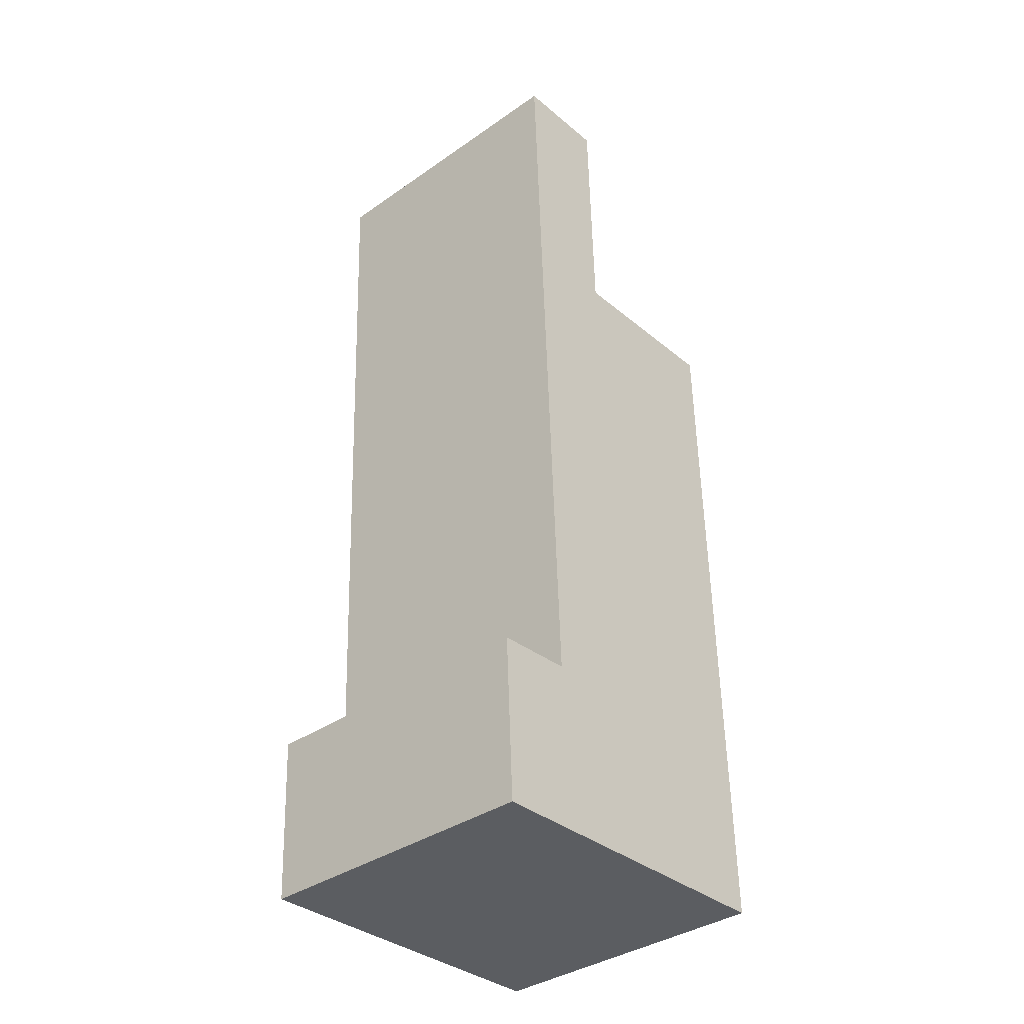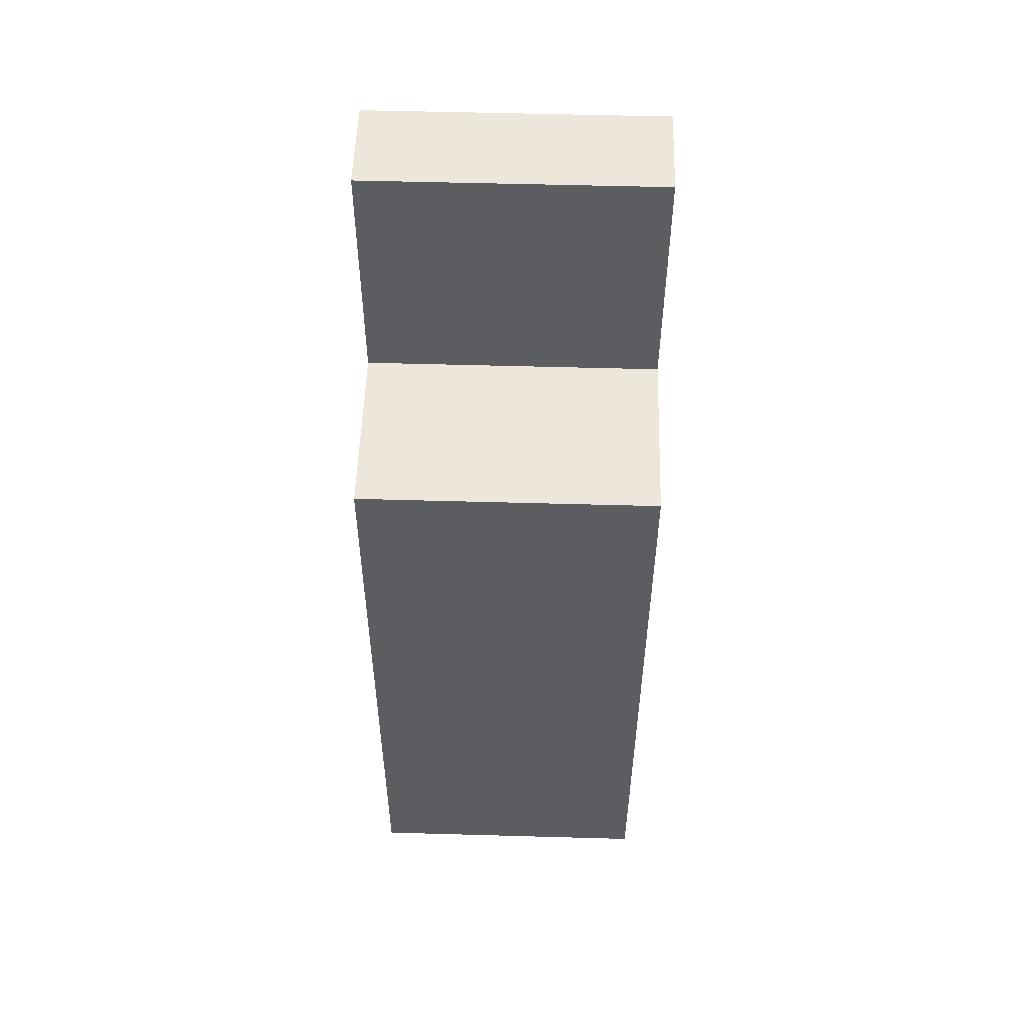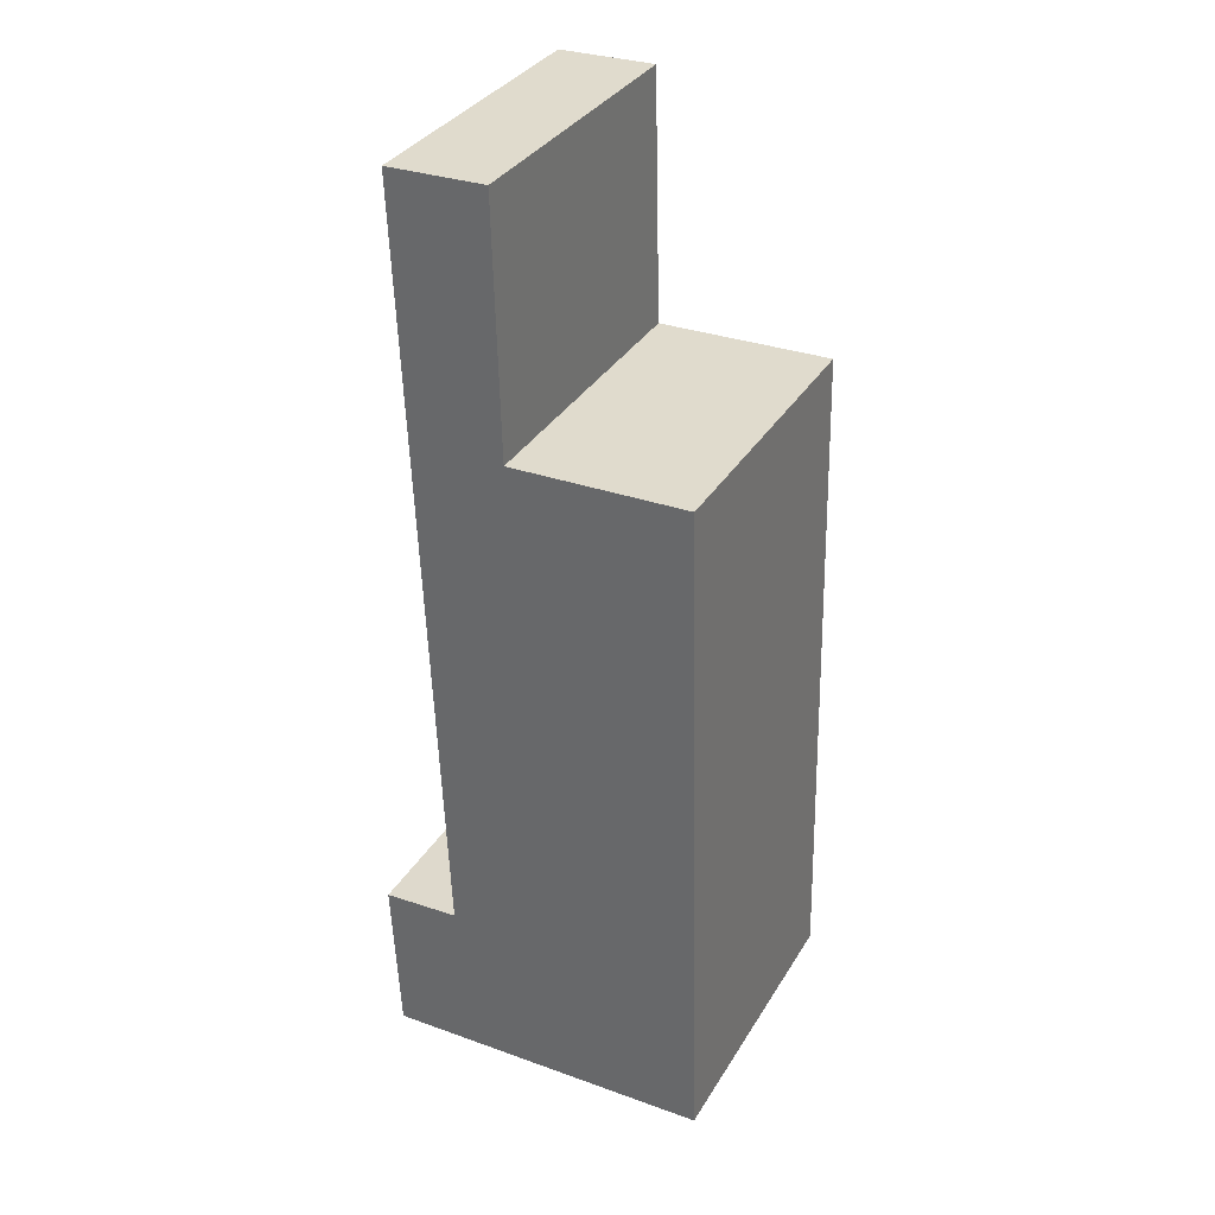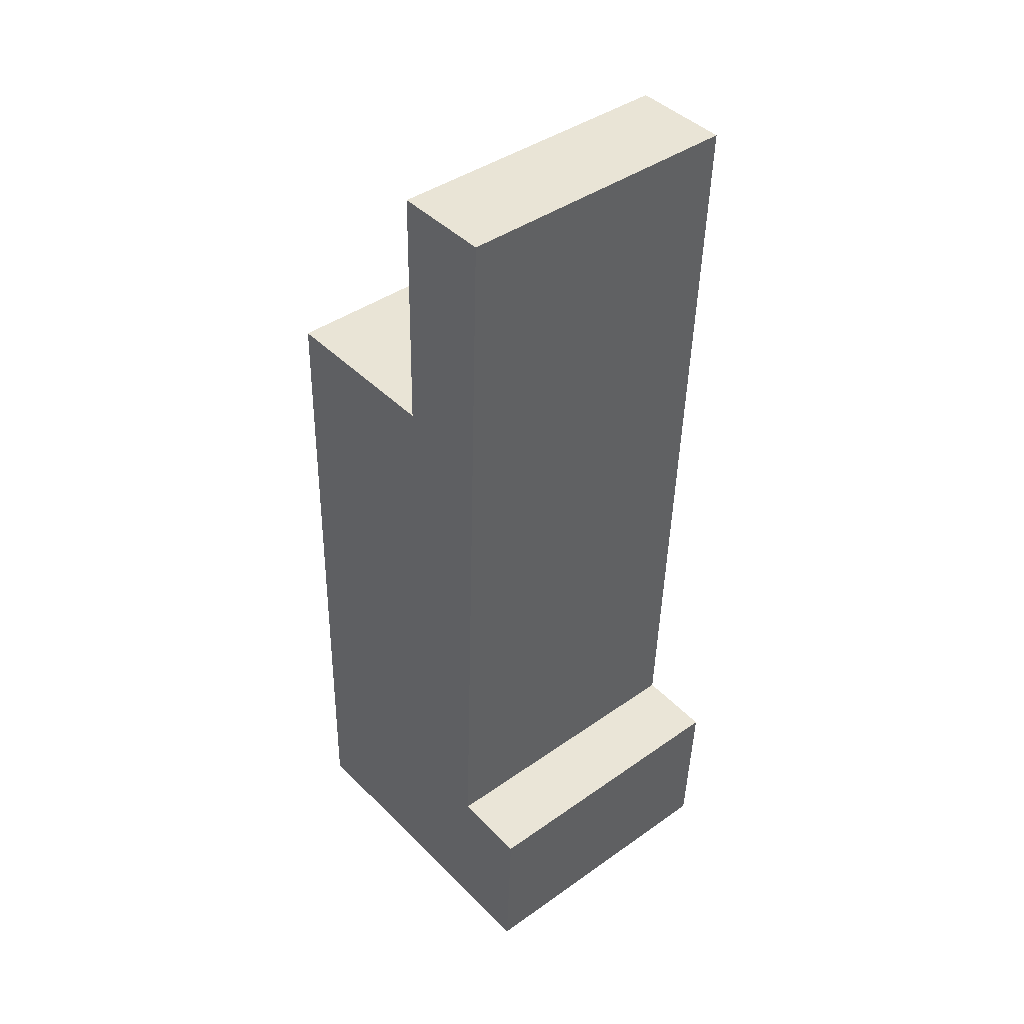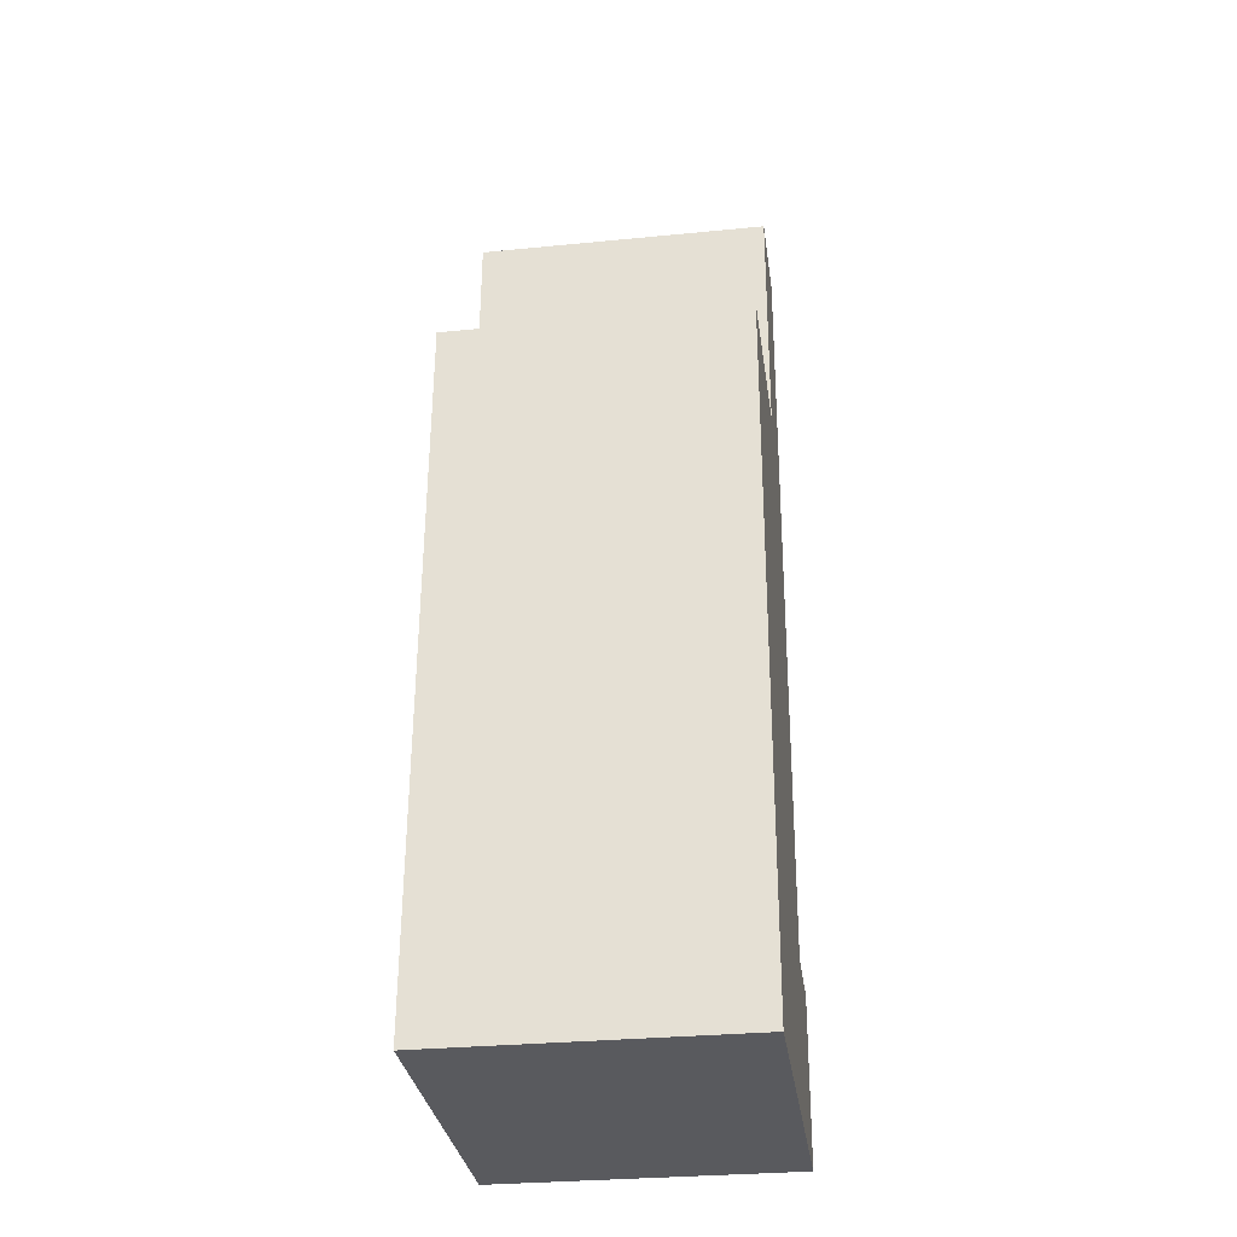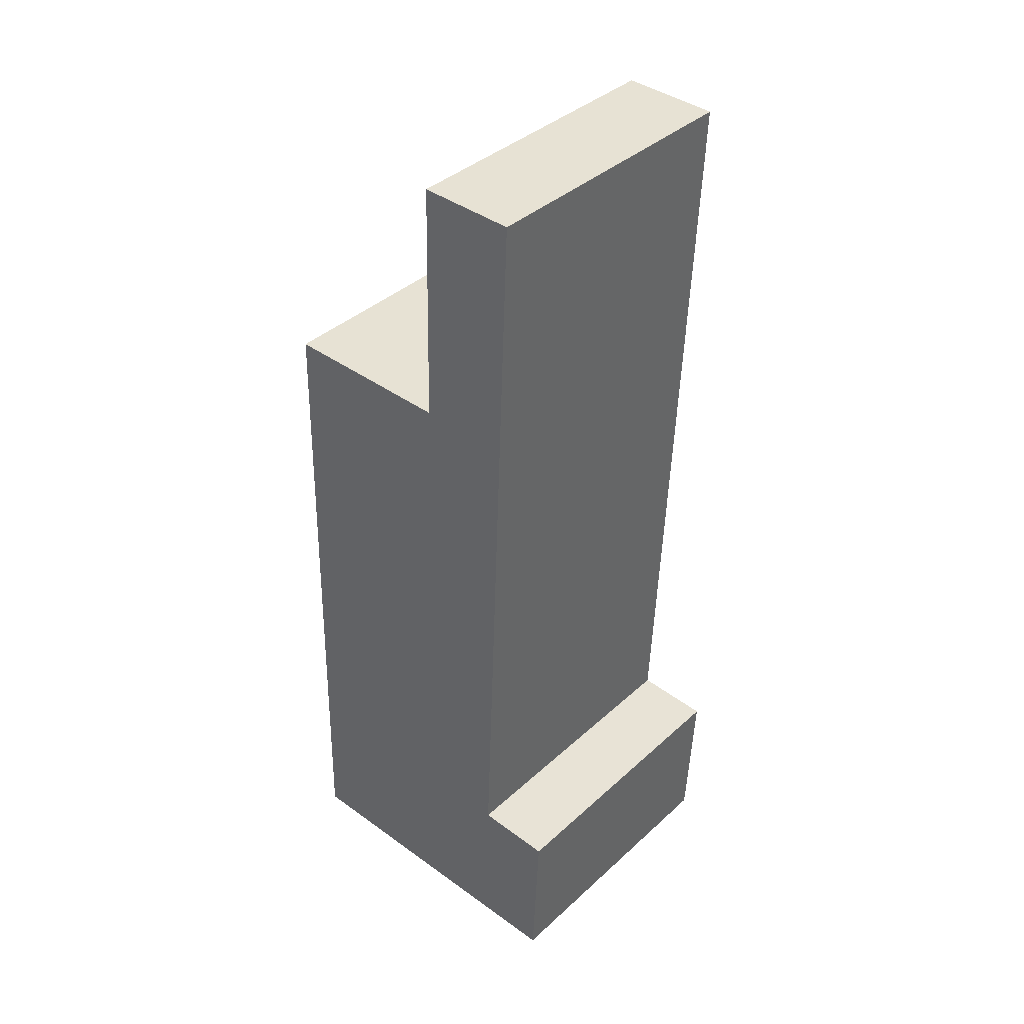
<metadata>
{"format":"obj","ext":"obj","renderer":"f3d","projection":"perspective","resolution":1024,"background":"white","views":[{"elev":-36.6,"azim":132.1,"up":"+Z"},{"elev":54.3,"azim":-88.3,"up":"+Z"},{"elev":34.2,"azim":-153.0,"up":"+Z"},{"elev":41.3,"azim":49.4,"up":"+Z"},{"elev":-30.4,"azim":-81.9,"up":"+Z"},{"elev":38.7,"azim":41.4,"up":"+Z"}]}
</metadata>
<code>
v  0 2.271 1.391e-16
v  2.62 2.271 1.198
v  2.563 2.271 -0.062
v  2.031 2.271 1.228
v  0.13 2.271 5.343
v  1.477 2.271 5.311
v  2.265 2.271 7.206
v  1.523 2.271 7.224
v  1.523 -4.423e-16 7.224
v  2.265 -4.412e-16 7.206
v  2.031 -7.519e-17 1.228
v  2.62 -7.336e-17 1.198
v  0.13 -3.272e-16 5.343
v  1.477 -3.252e-16 5.311
v  2.563 3.796e-18 -0.062
v  0 0 0
g defaultobject
f 1 2 3
f 2 1 4
f 4 1 5
f 4 5 6
f 6 7 4
f 7 6 8
f 9 7 8
f 7 9 10
f 11 2 4
f 2 11 12
f 13 6 5
f 6 13 14
f 10 4 7
f 4 10 11
f 12 3 2
f 3 12 15
f 15 1 3
f 1 15 16
f 16 5 1
f 5 16 13
f 14 8 6
f 8 14 9
f 11 10 14
f 9 14 10
f 15 12 16
f 11 16 12
f 13 16 11
f 14 13 11

</code>
